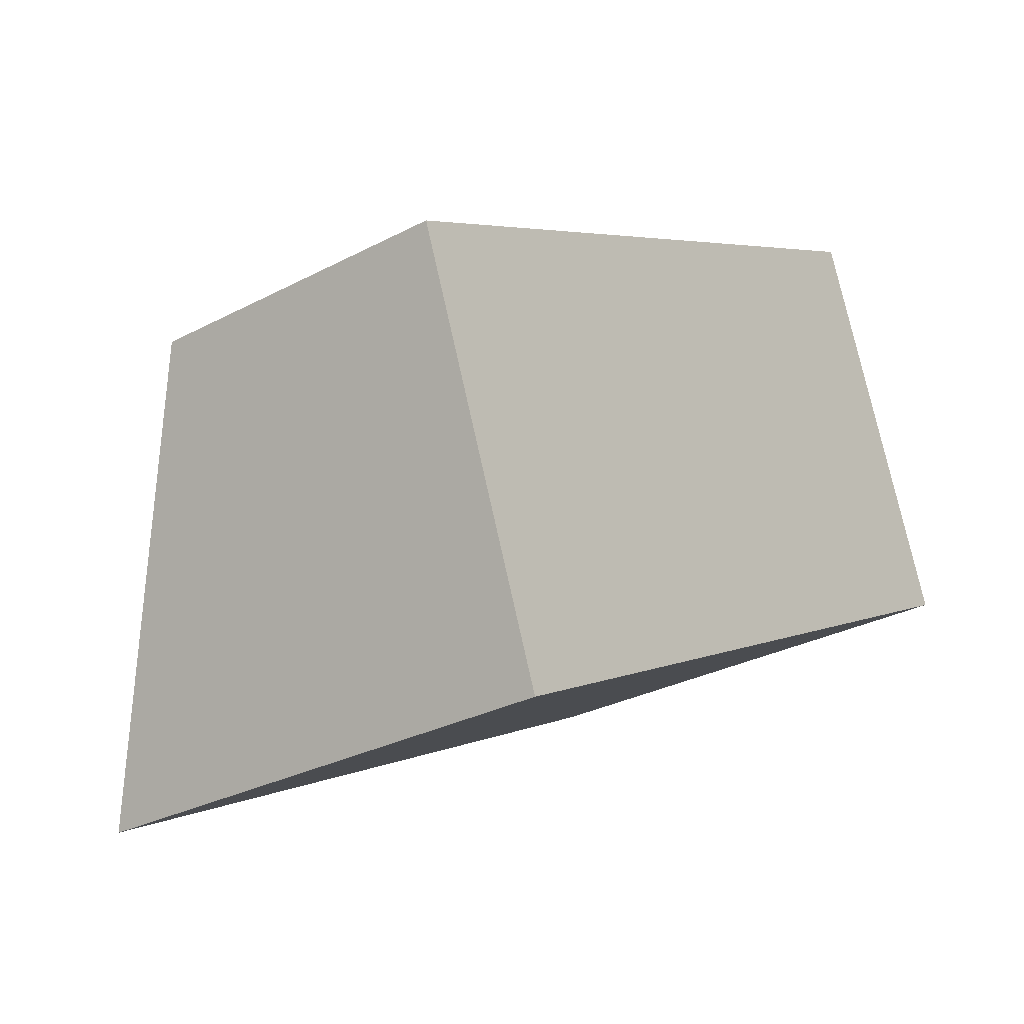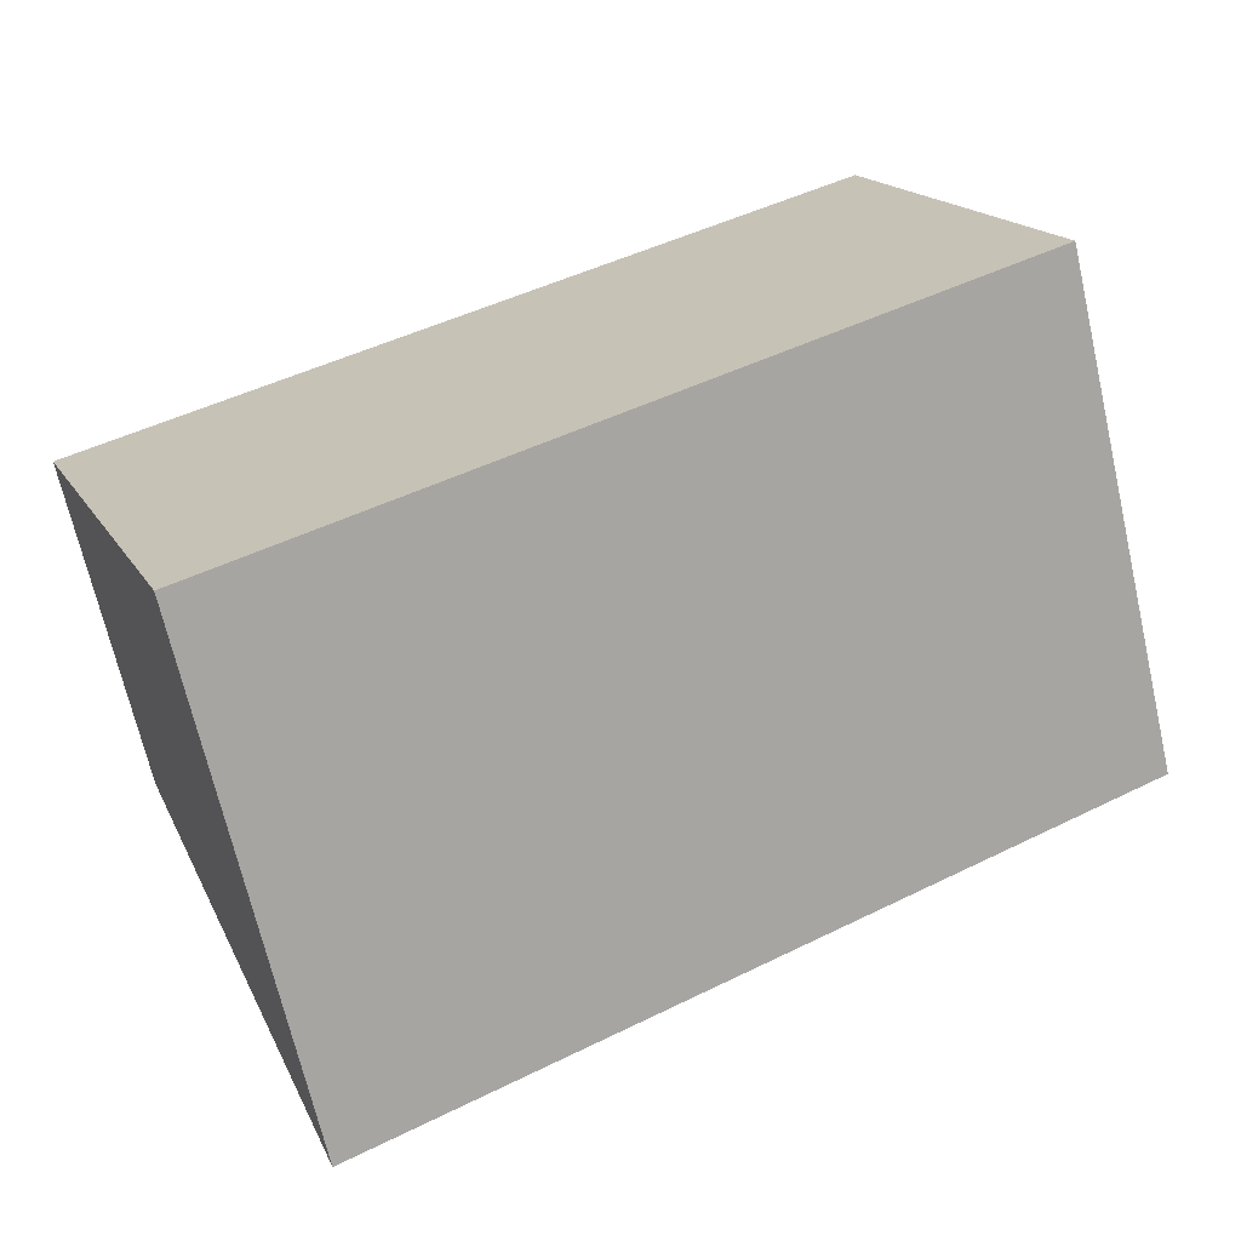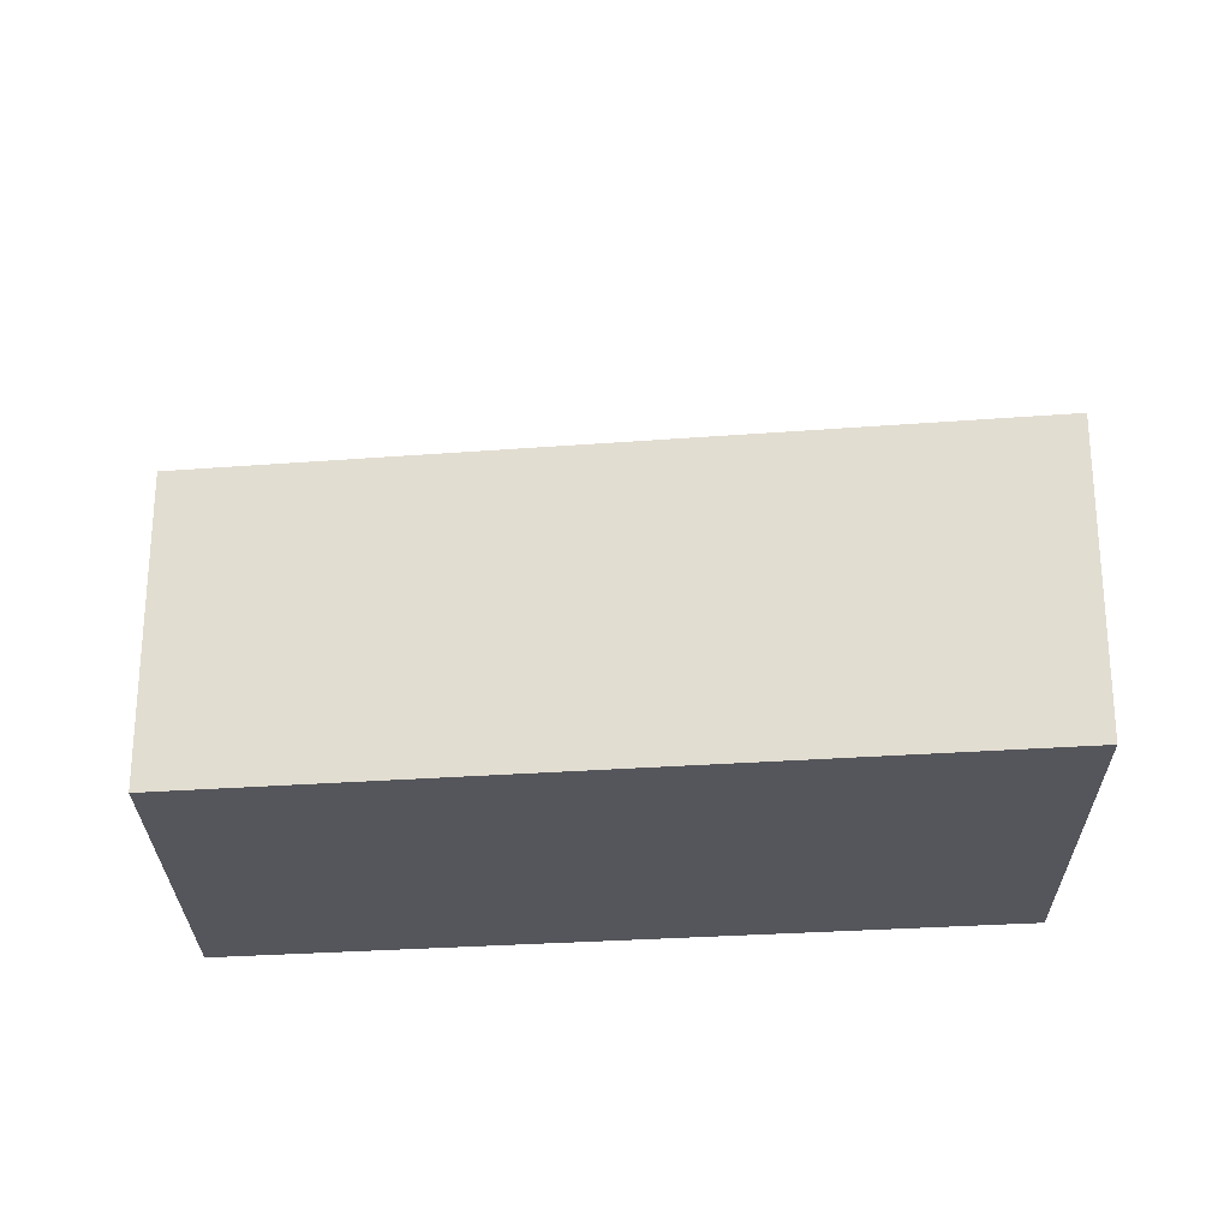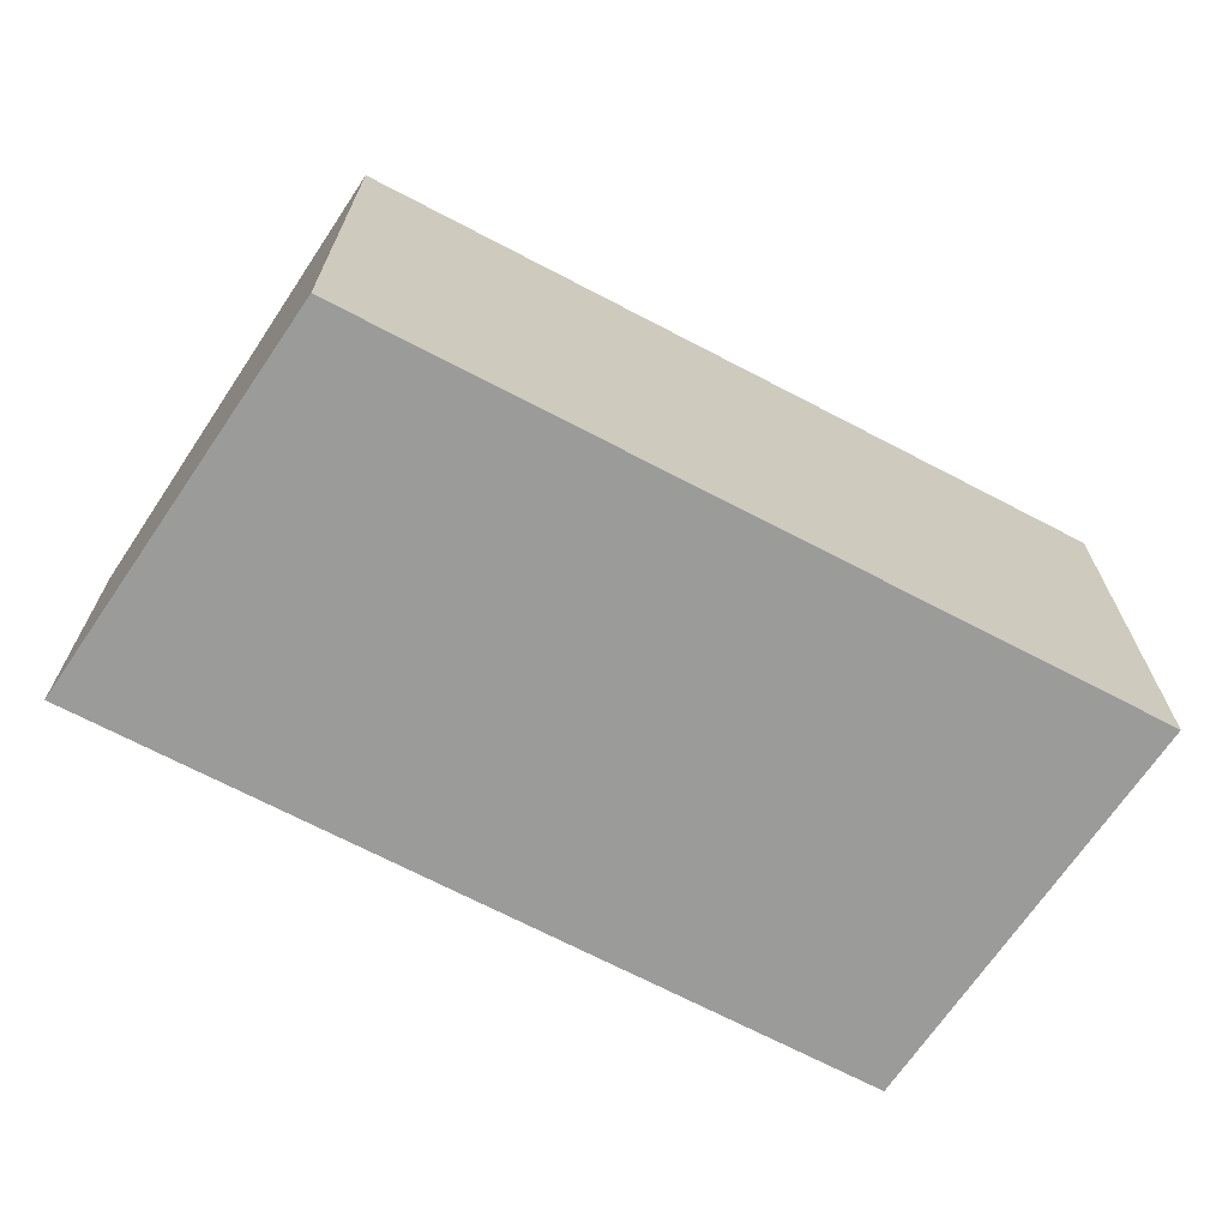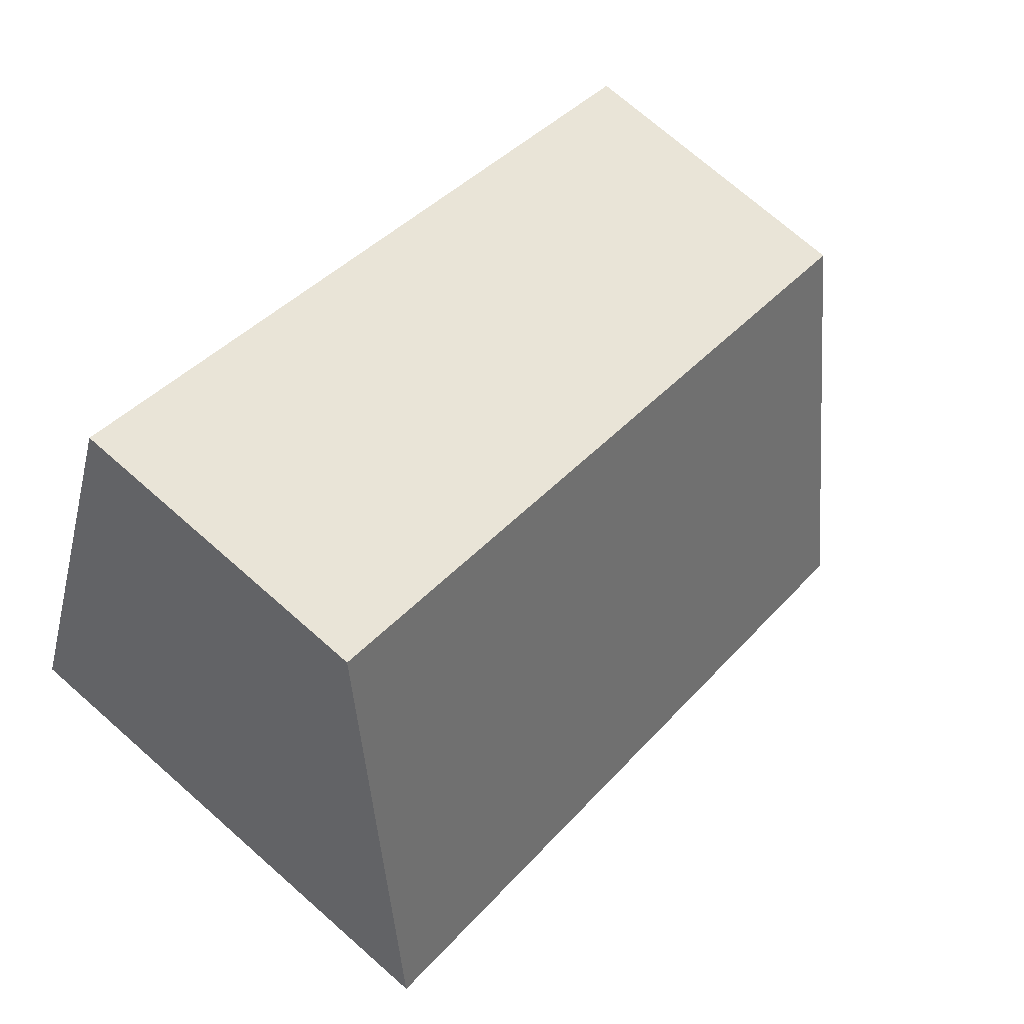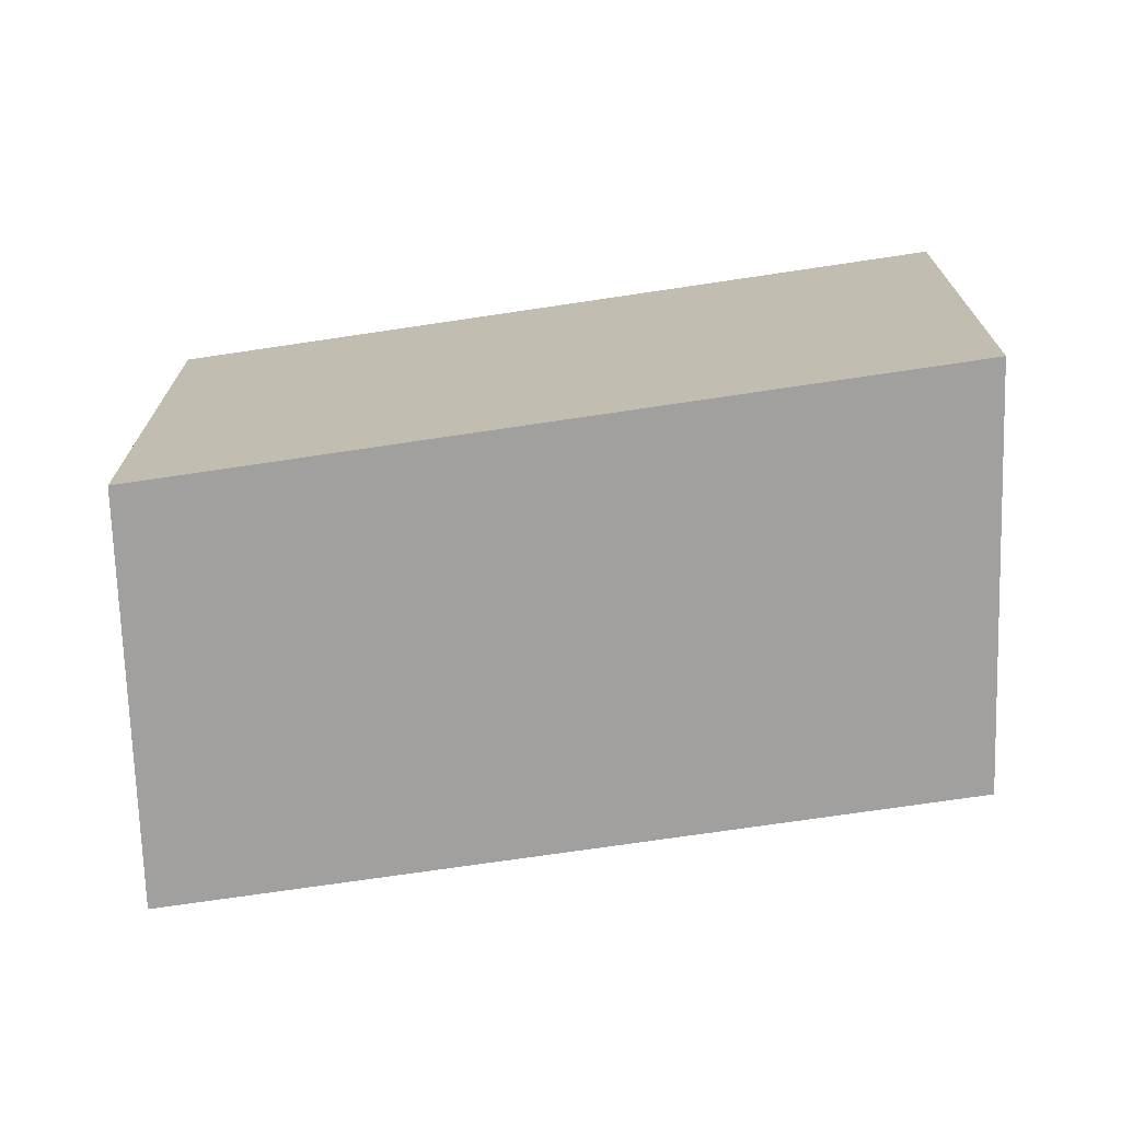
<metadata>
{"format":"obj","ext":"obj","renderer":"f3d","projection":"perspective","resolution":1024,"background":"white","views":[{"elev":-29.5,"azim":-52.2,"up":"+Z"},{"elev":-68.5,"azim":12.9,"up":"+Z"},{"elev":-26.2,"azim":-20.5,"up":"+Y"},{"elev":-69.6,"azim":124.7,"up":"+Y"},{"elev":72.7,"azim":131.3,"up":"+Z"},{"elev":-71.8,"azim":160.8,"up":"+Y"}]}
</metadata>
<code>
v  13.39 1.64e-17 -0.2679
v  0 0 0
v  2.33 3.716e-16 -6.068
v  11.06 -3.552e-16 5.8
v  2.33 7.51 -6.068
v  13.39 7.51 -0.2681
v  11.06 4.716 5.8
v  0.0001008 4.716 -0.0001492
g defaultobject
f 1 2 3
f 2 1 4
f 5 1 3
f 1 5 6
f 1 7 4
f 7 1 6
f 4 8 2
f 8 4 7
f 8 3 2
f 3 8 5
f 8 6 5
f 6 8 7

</code>
